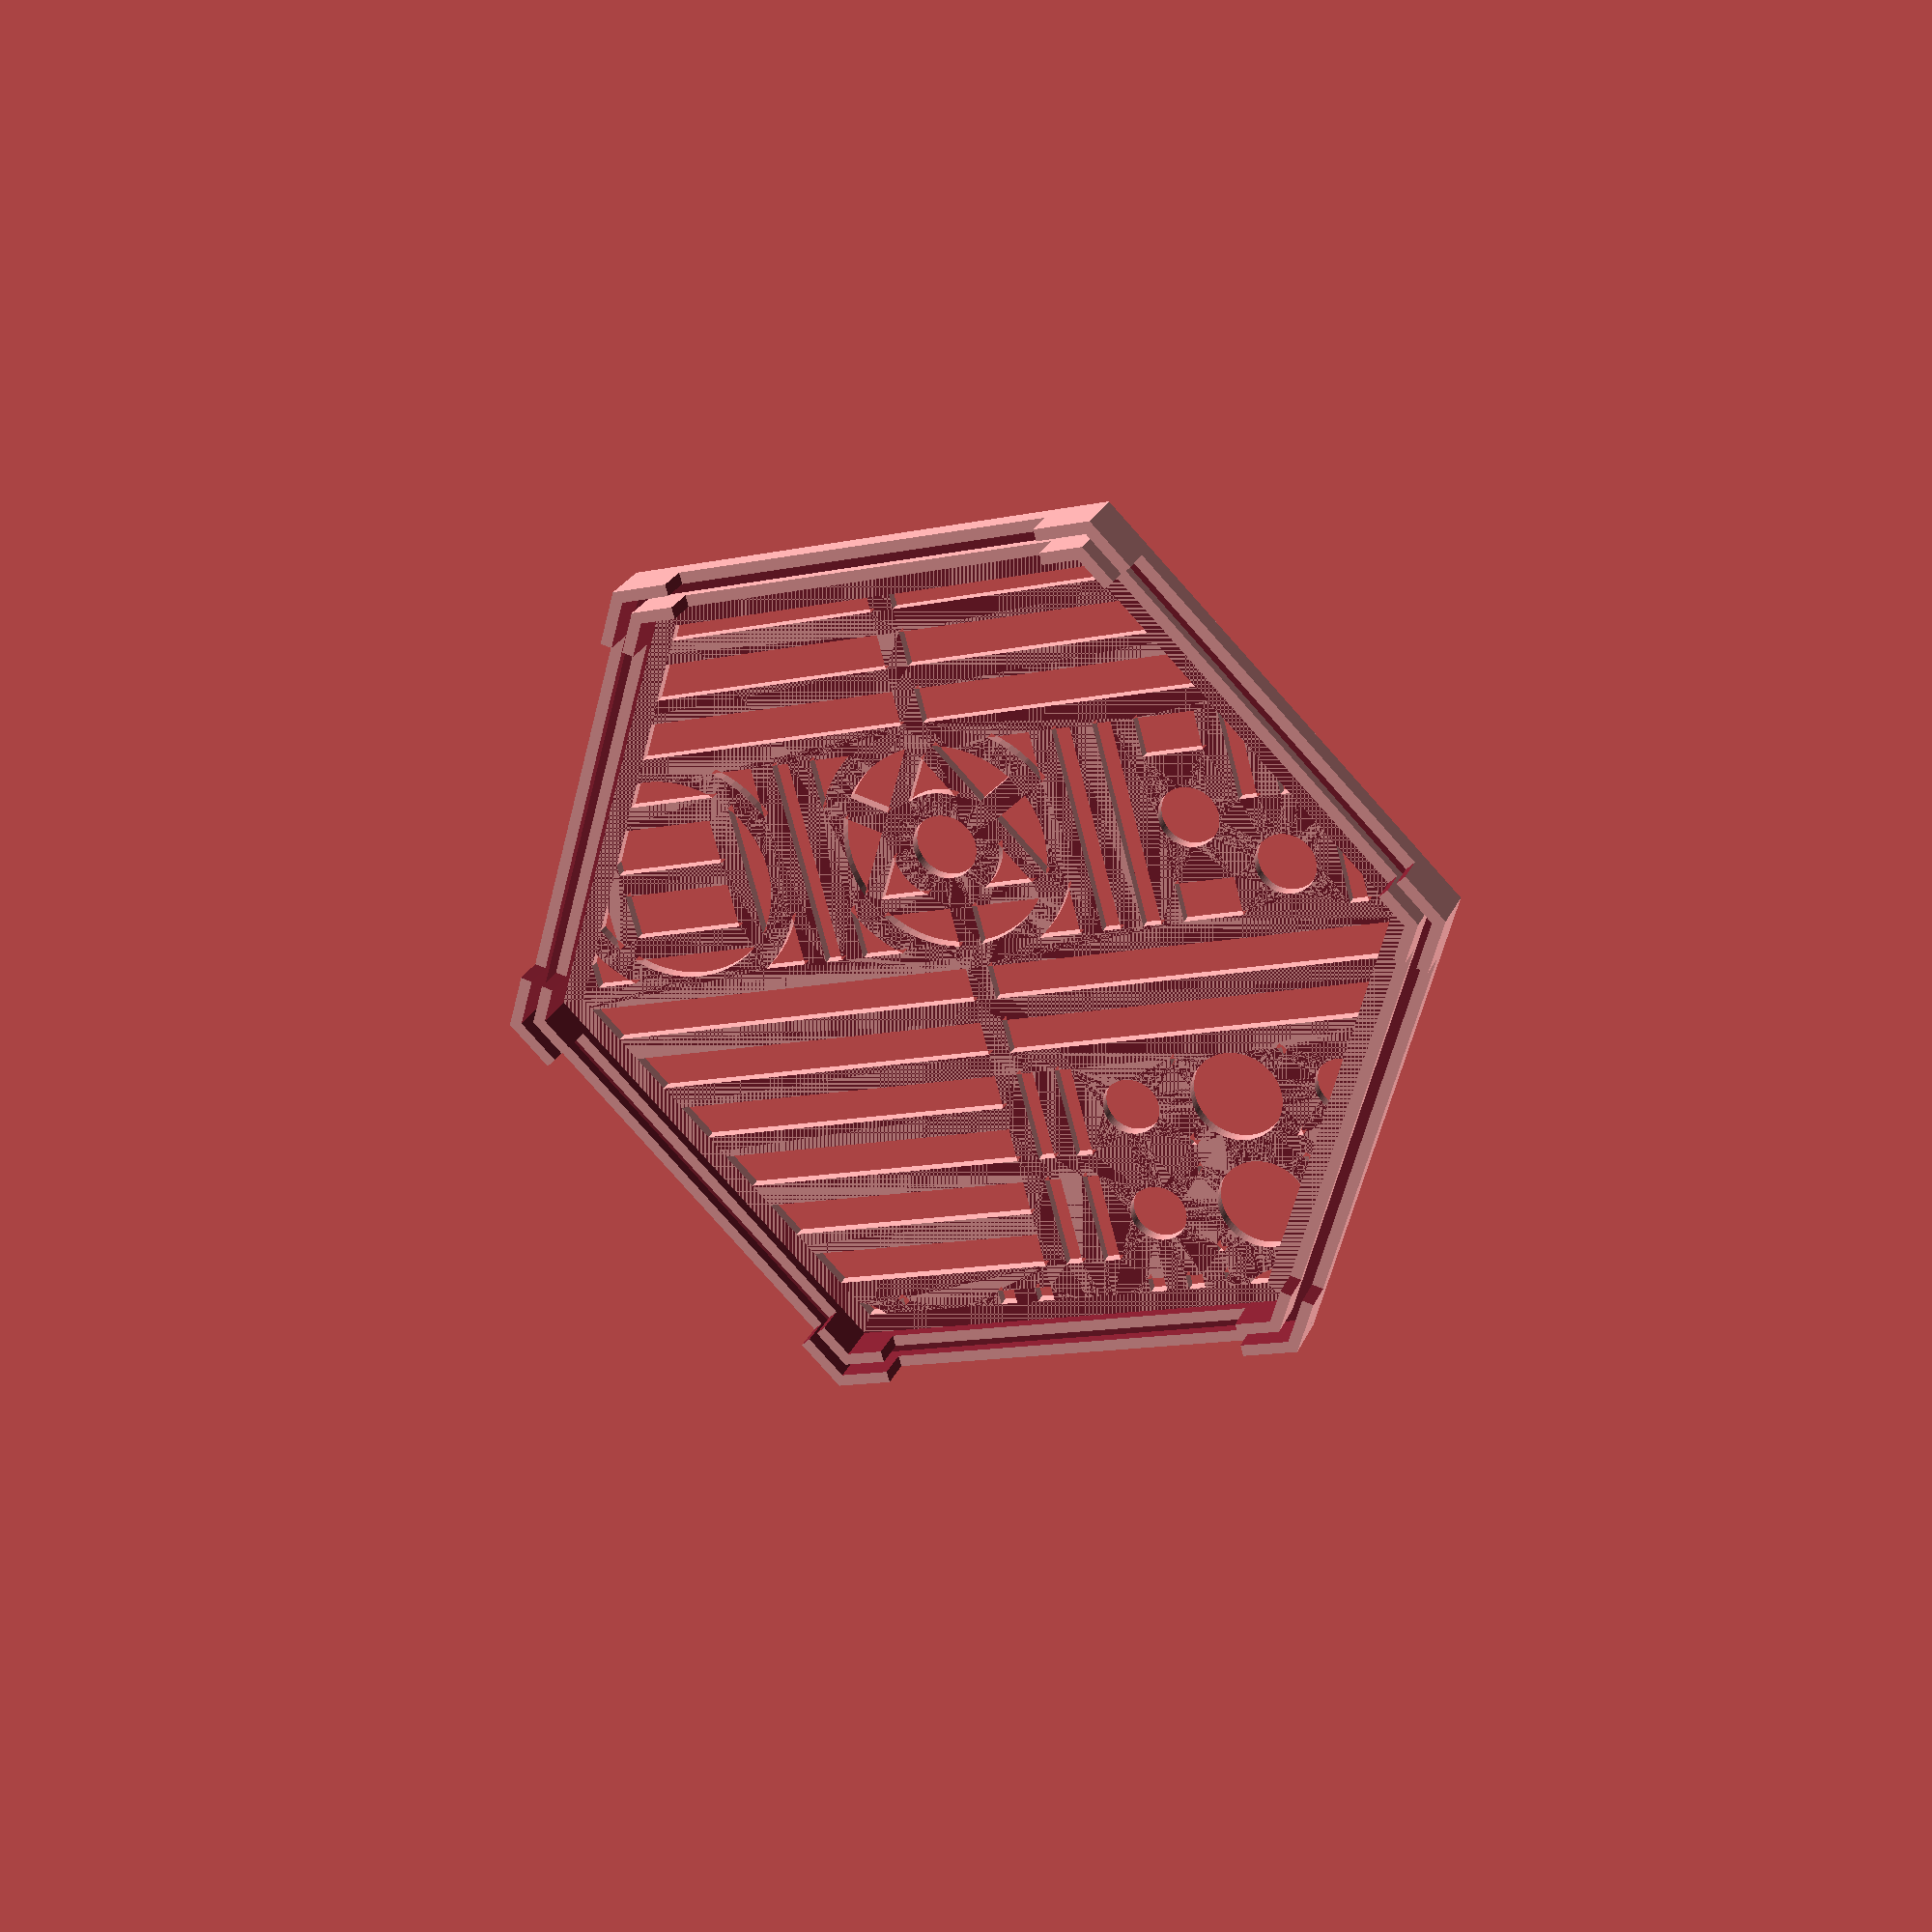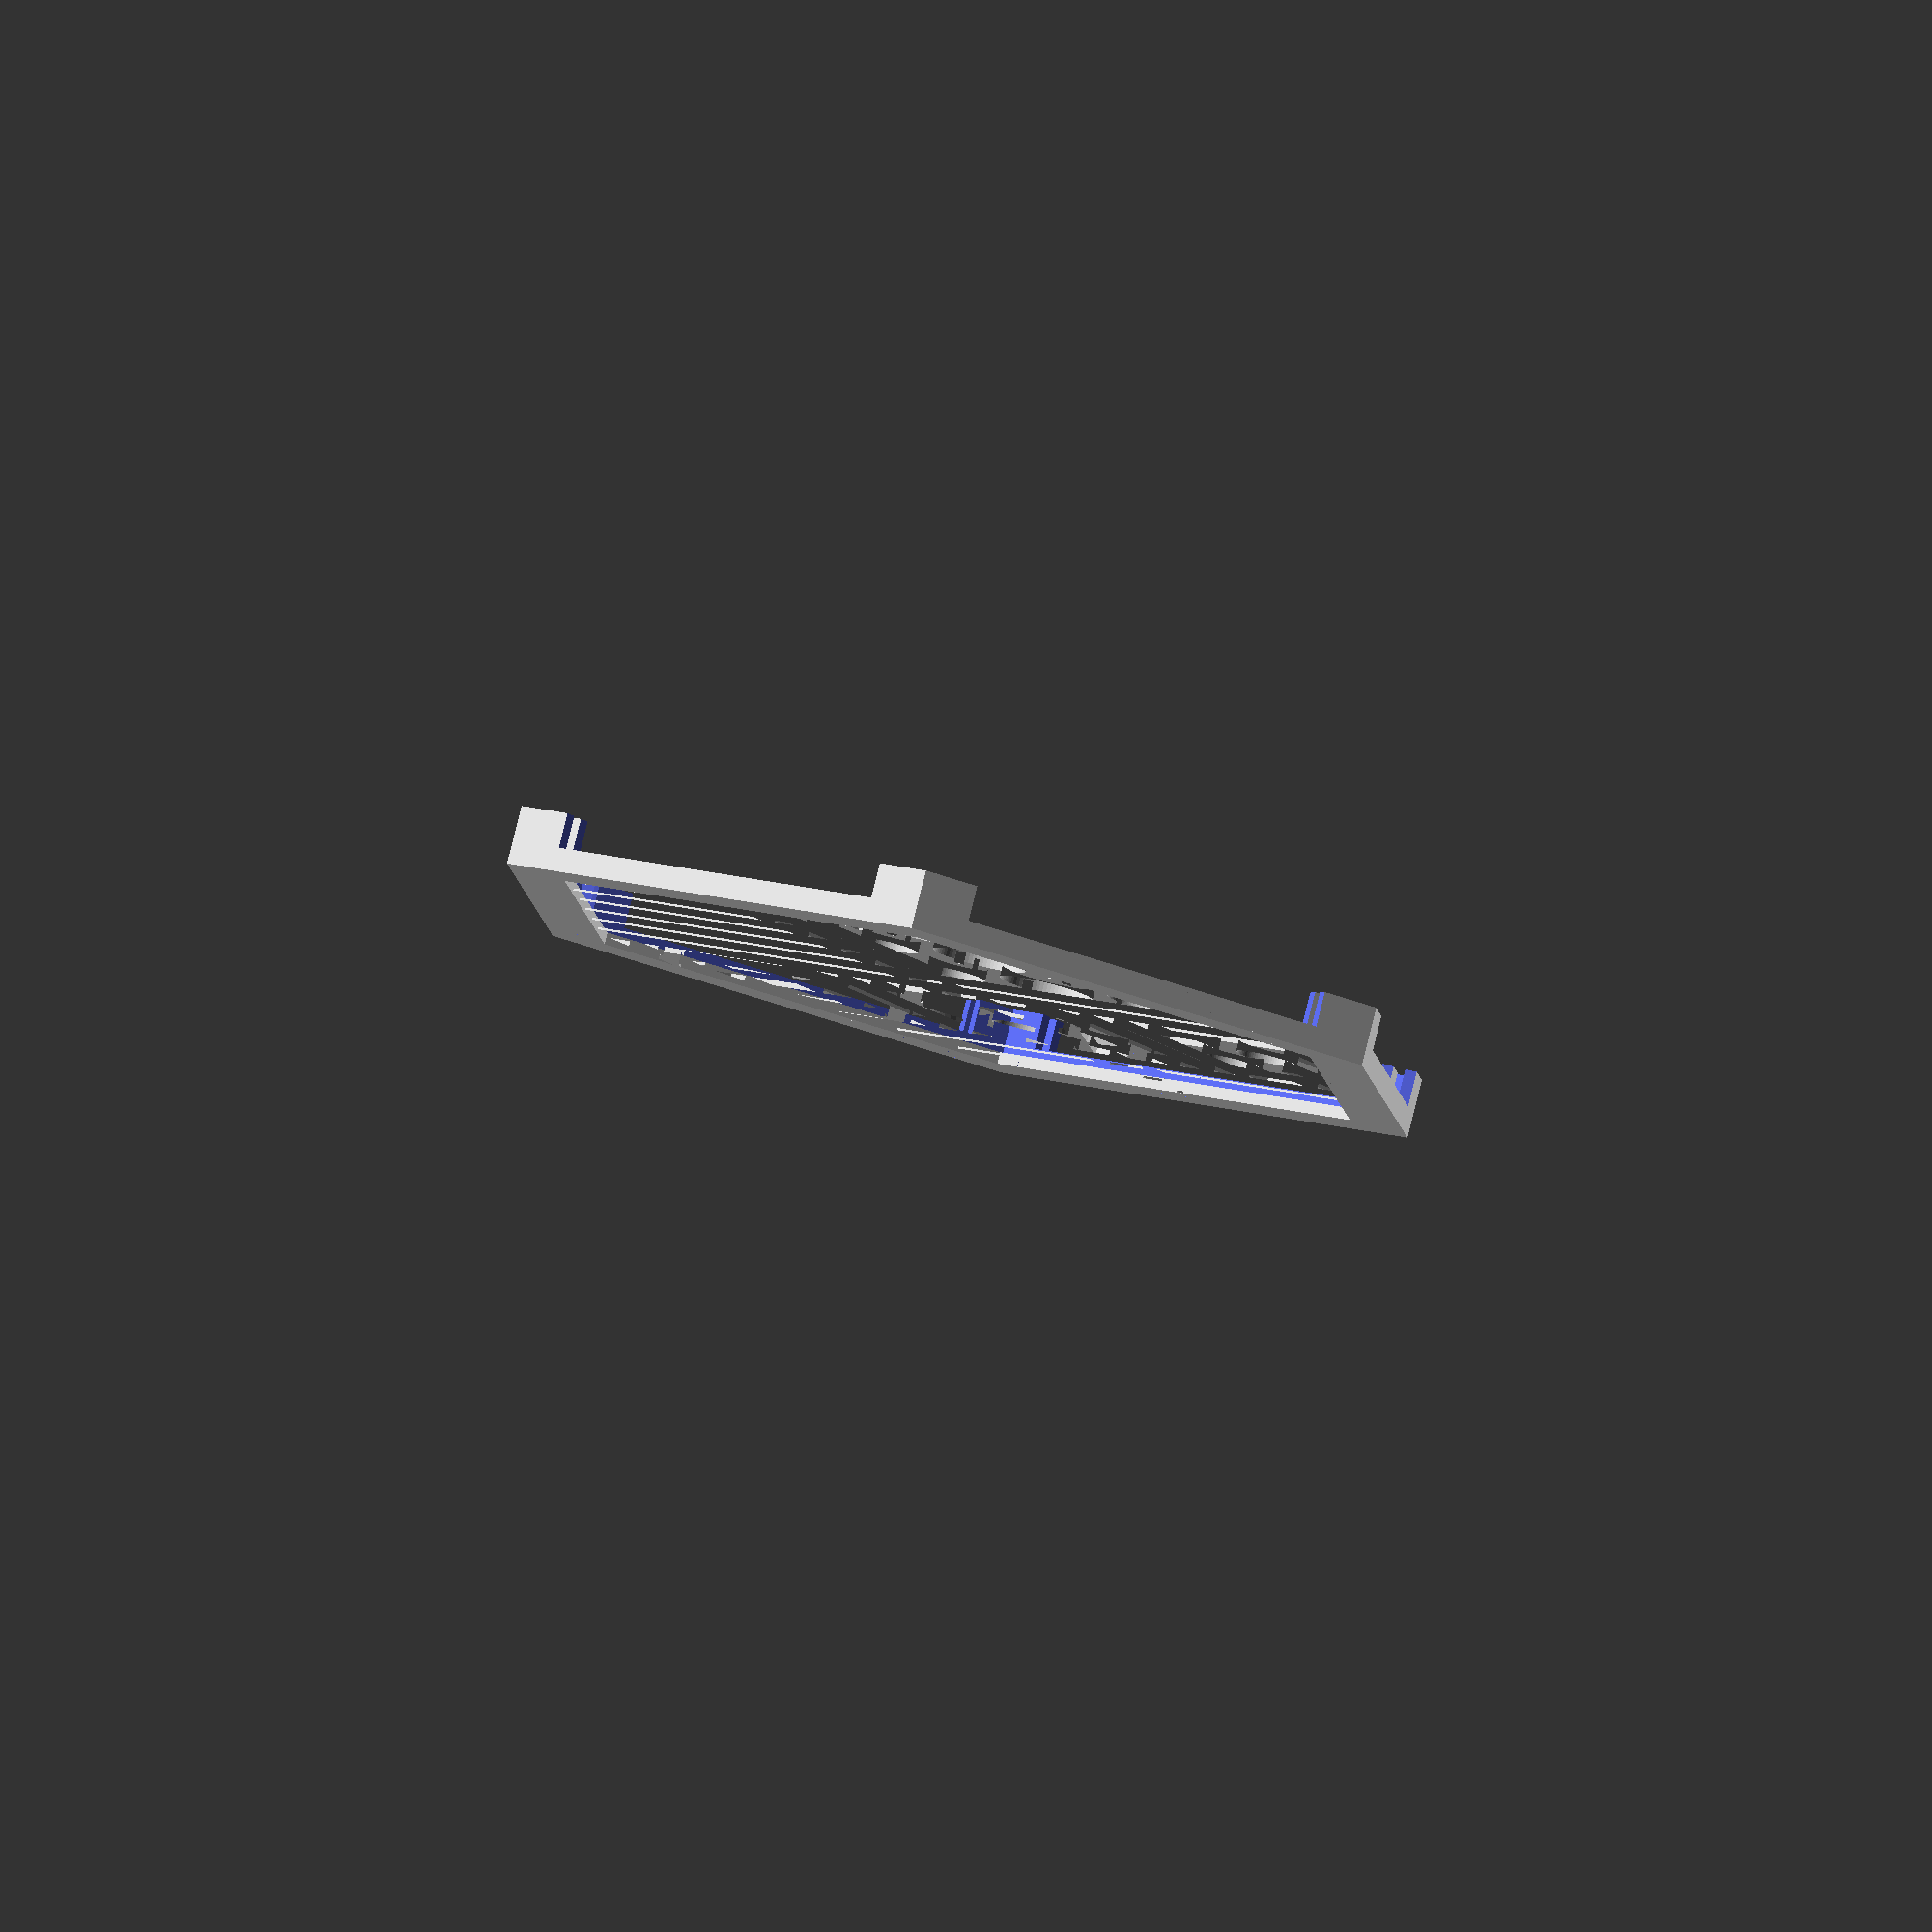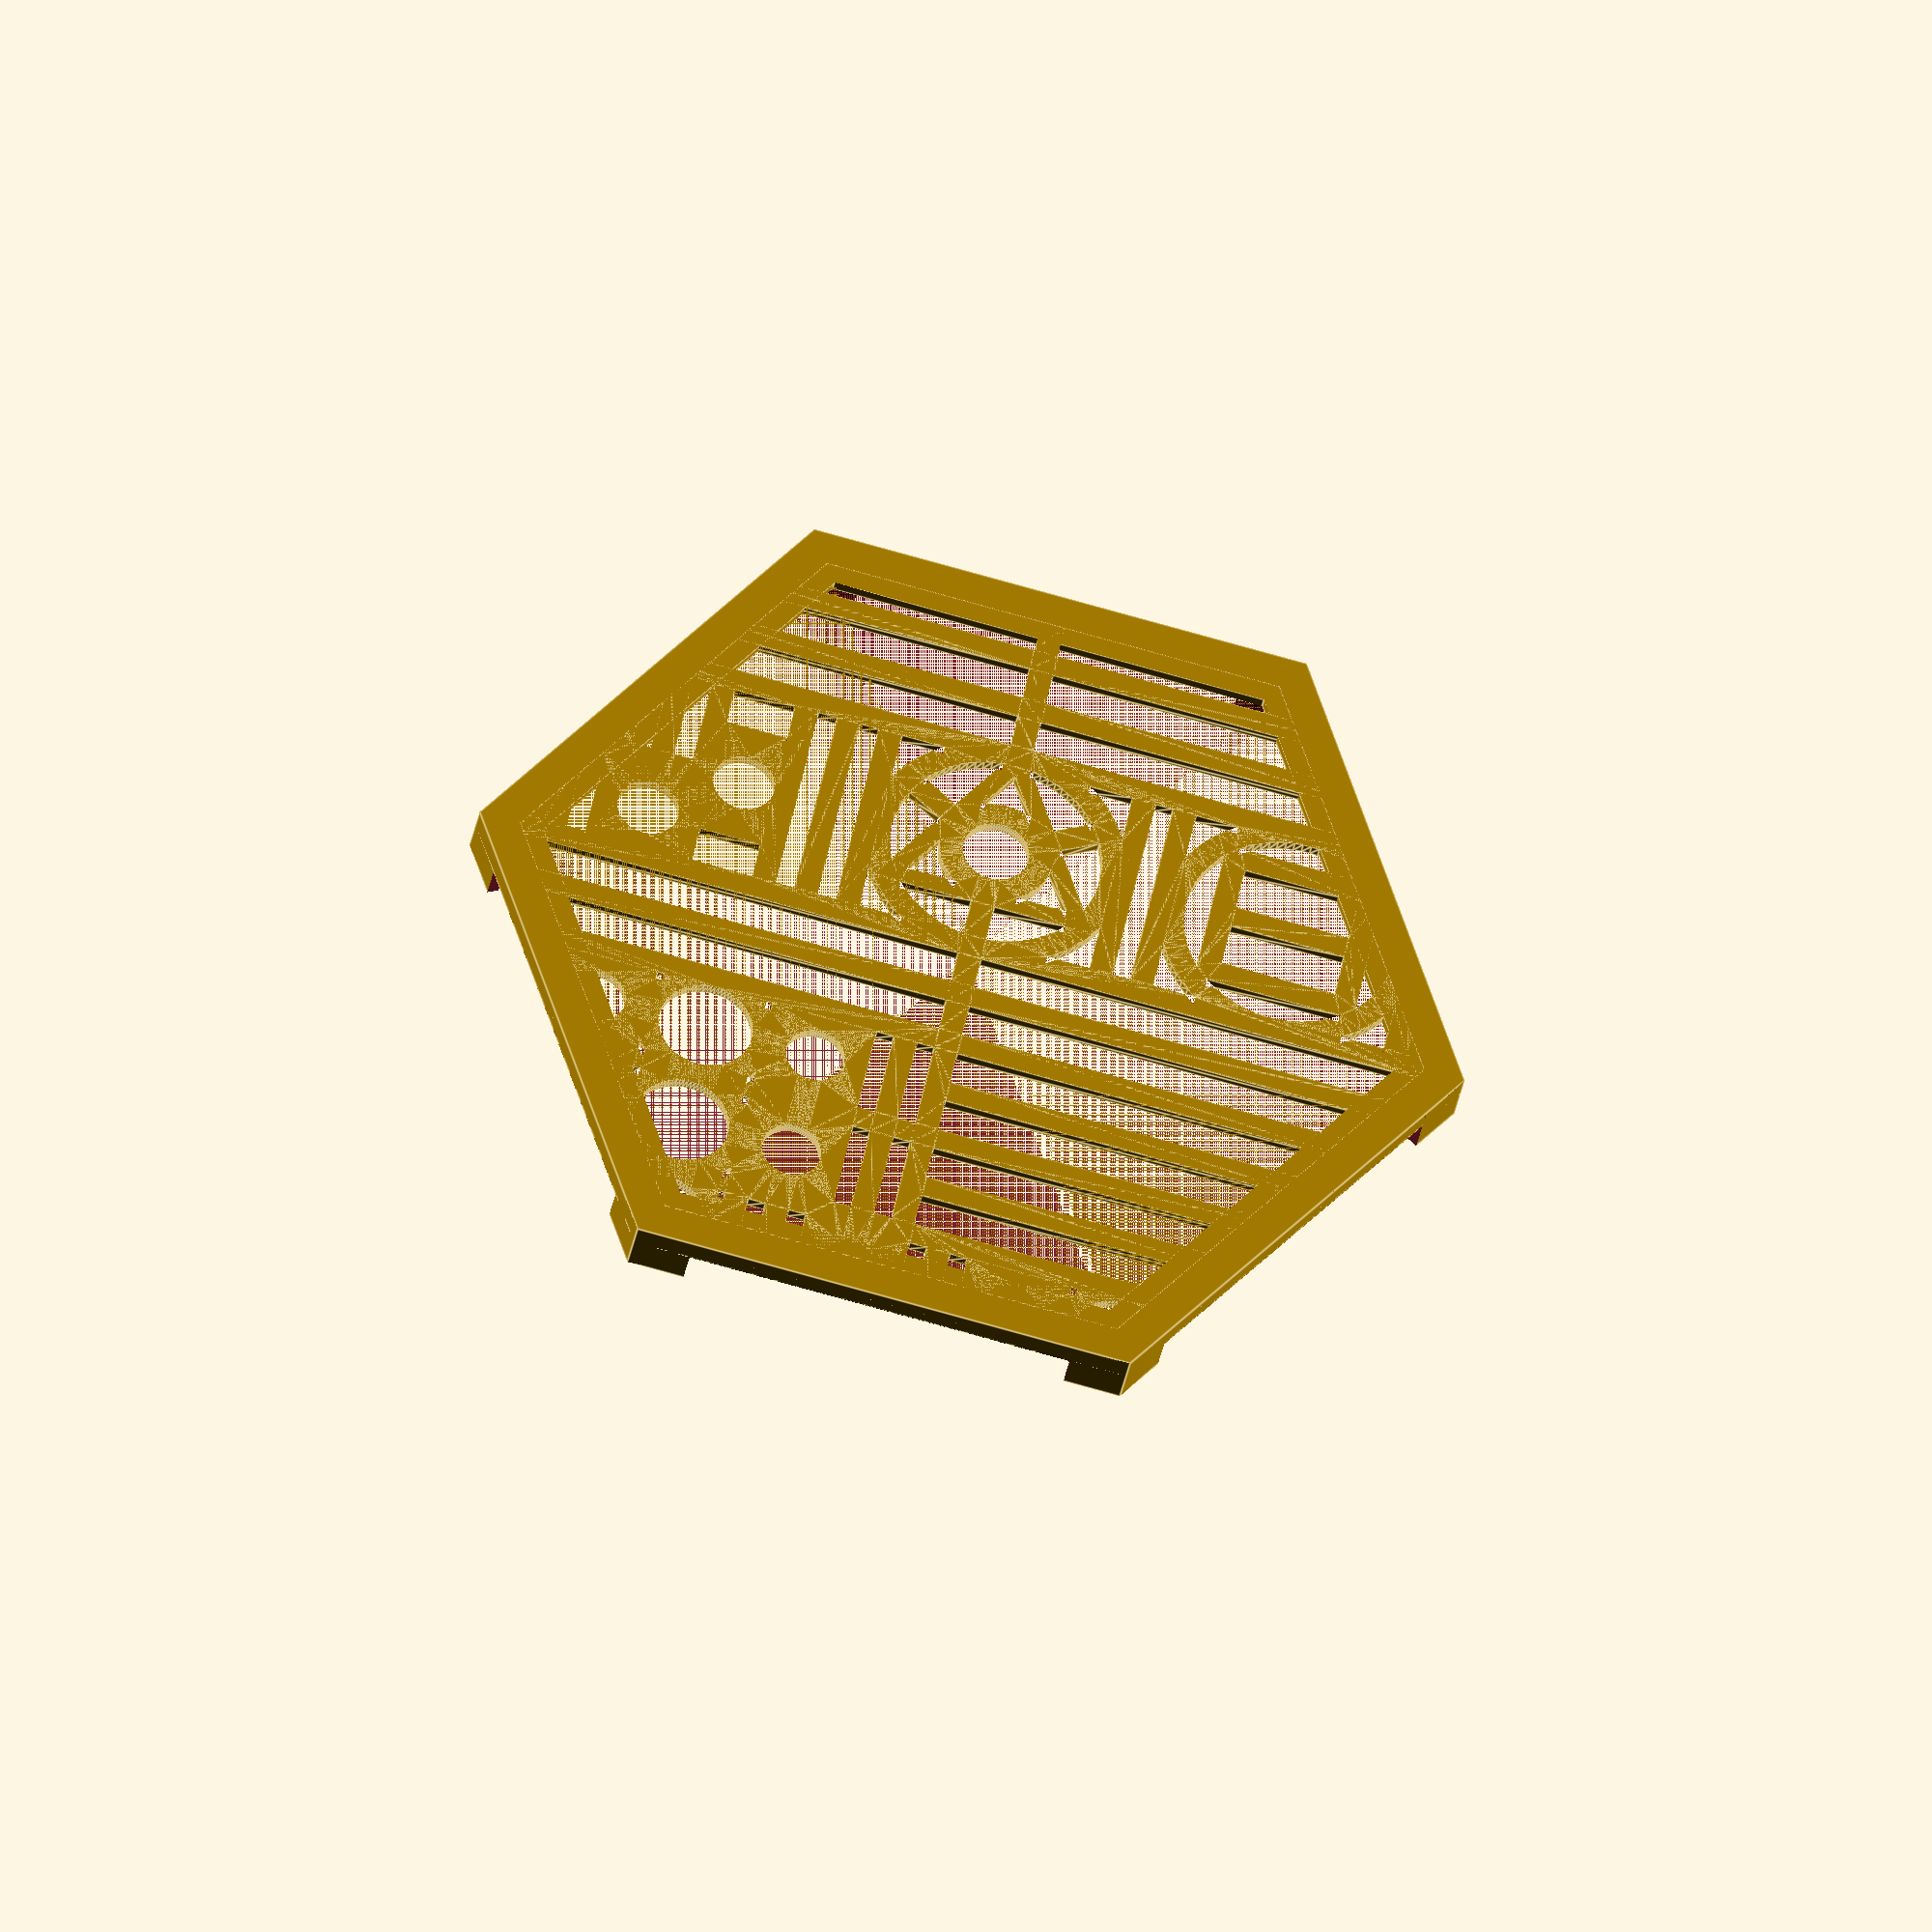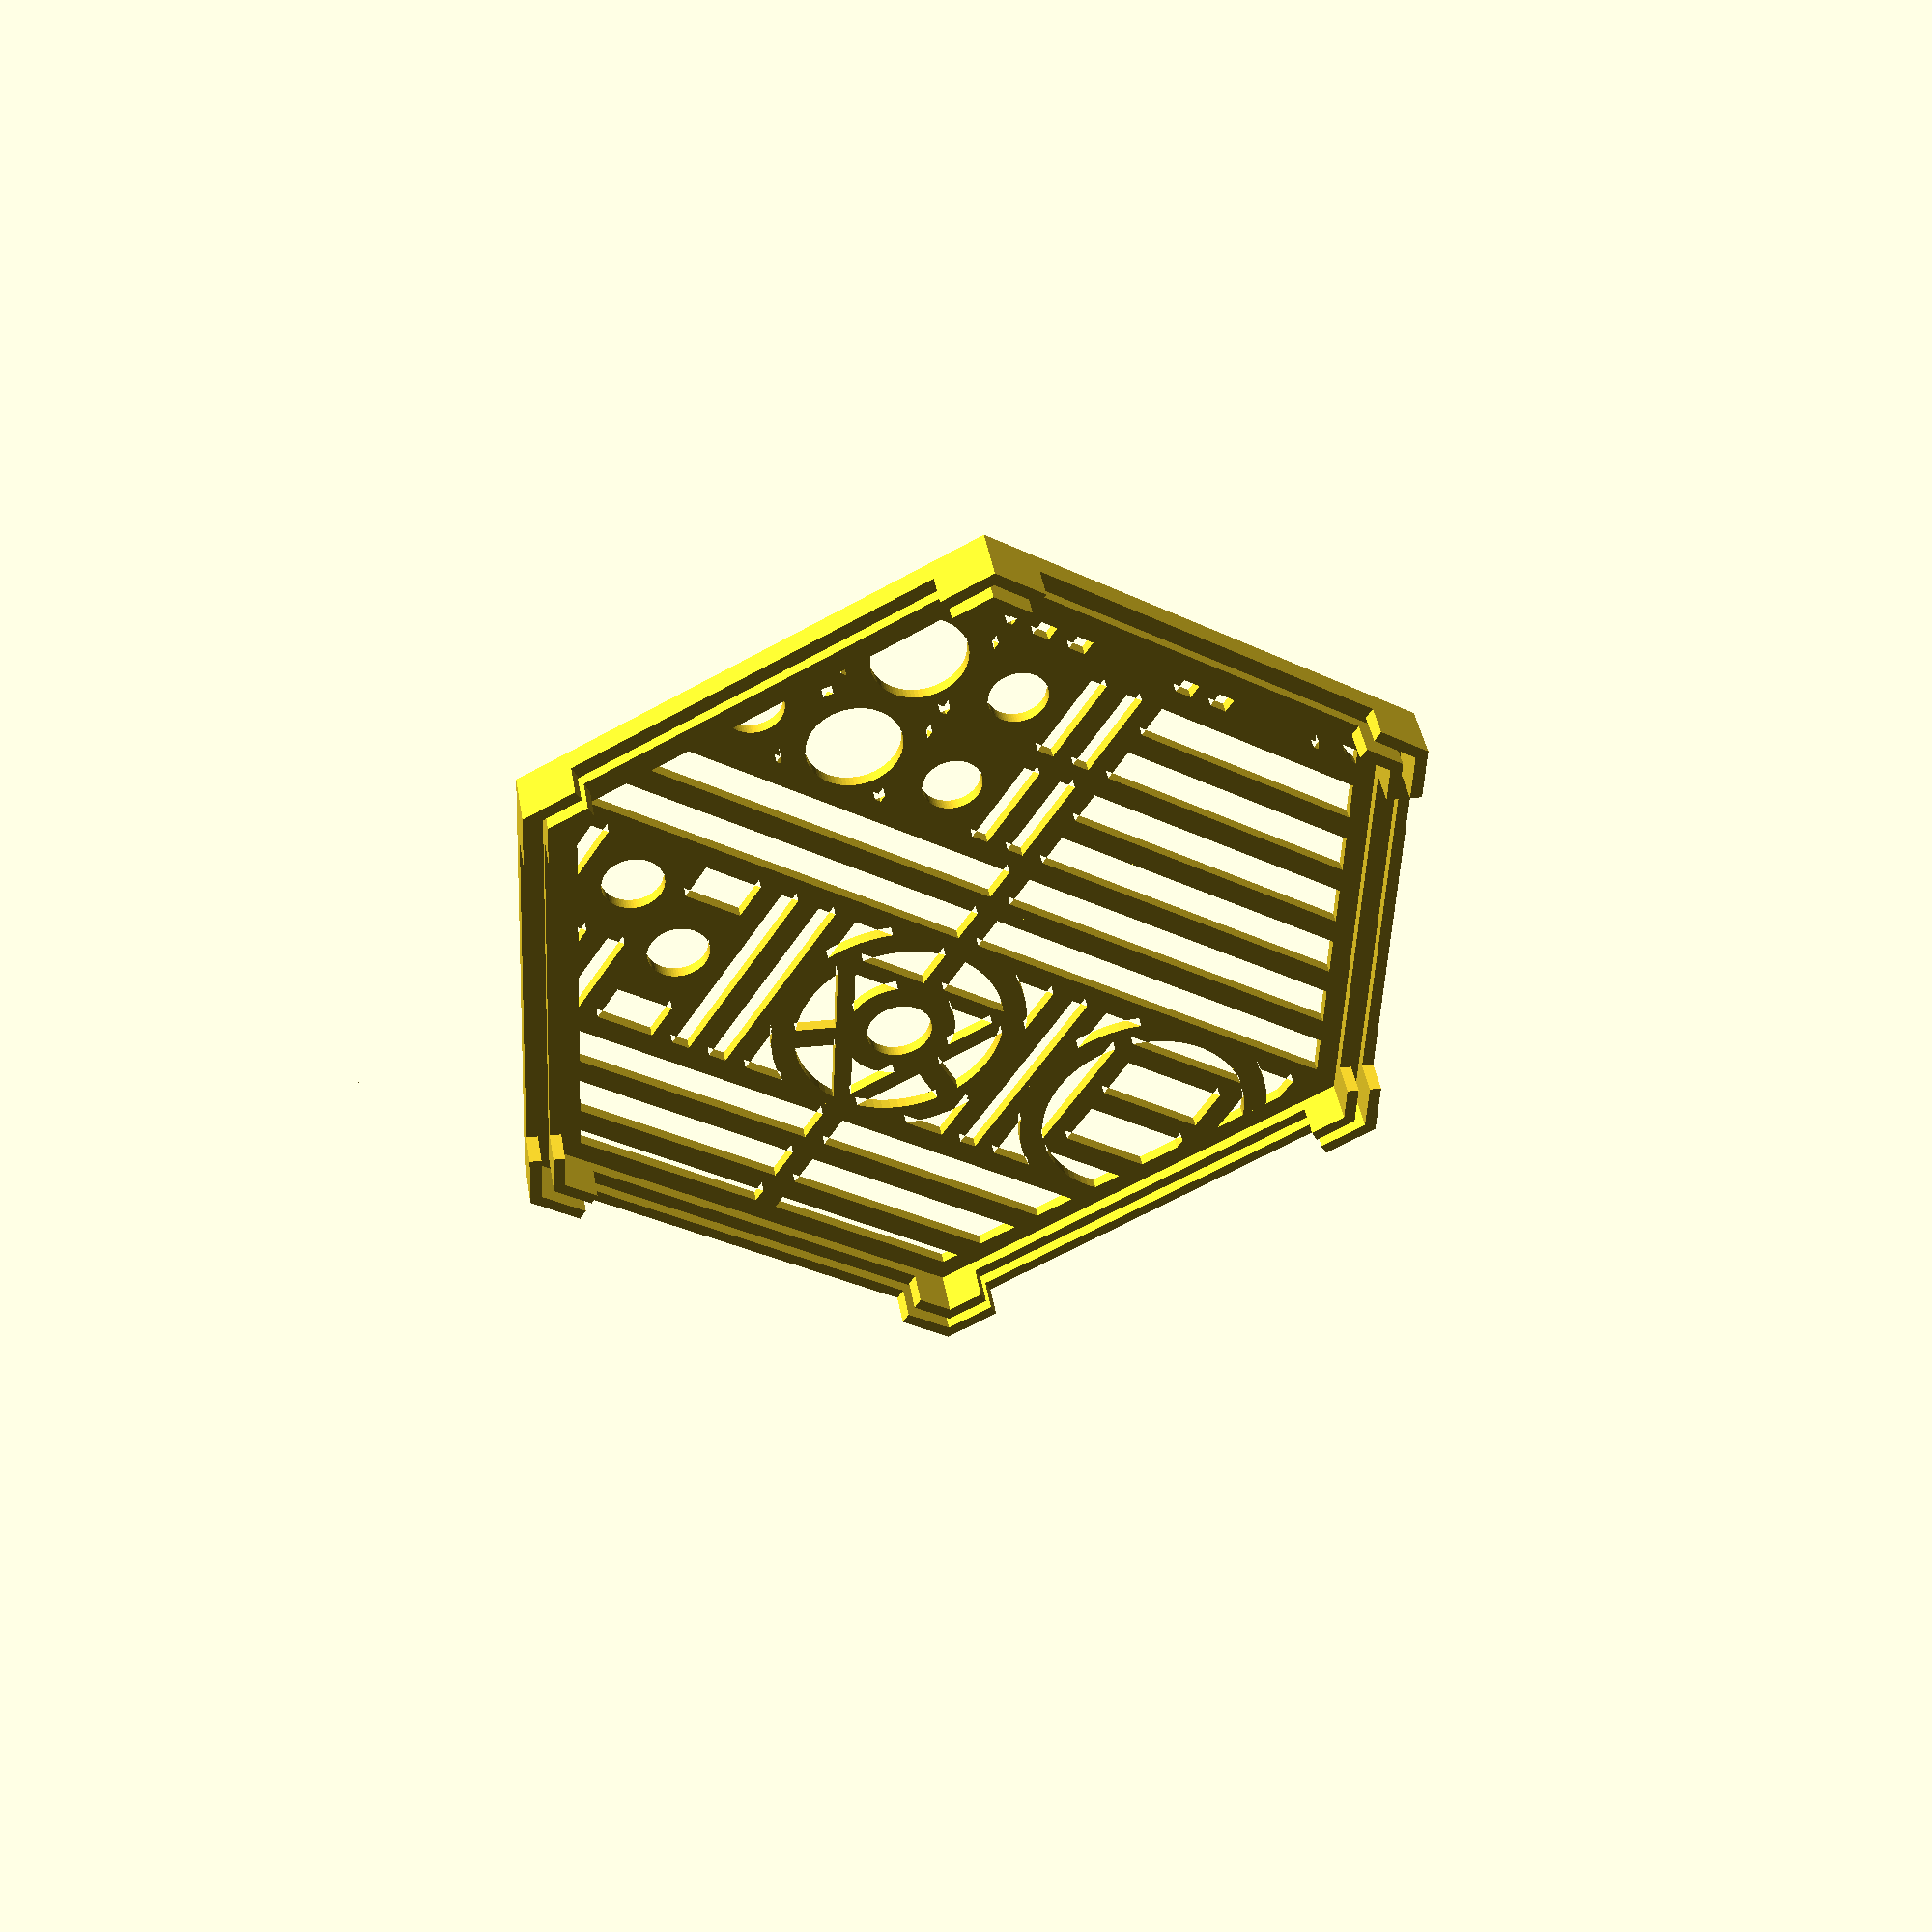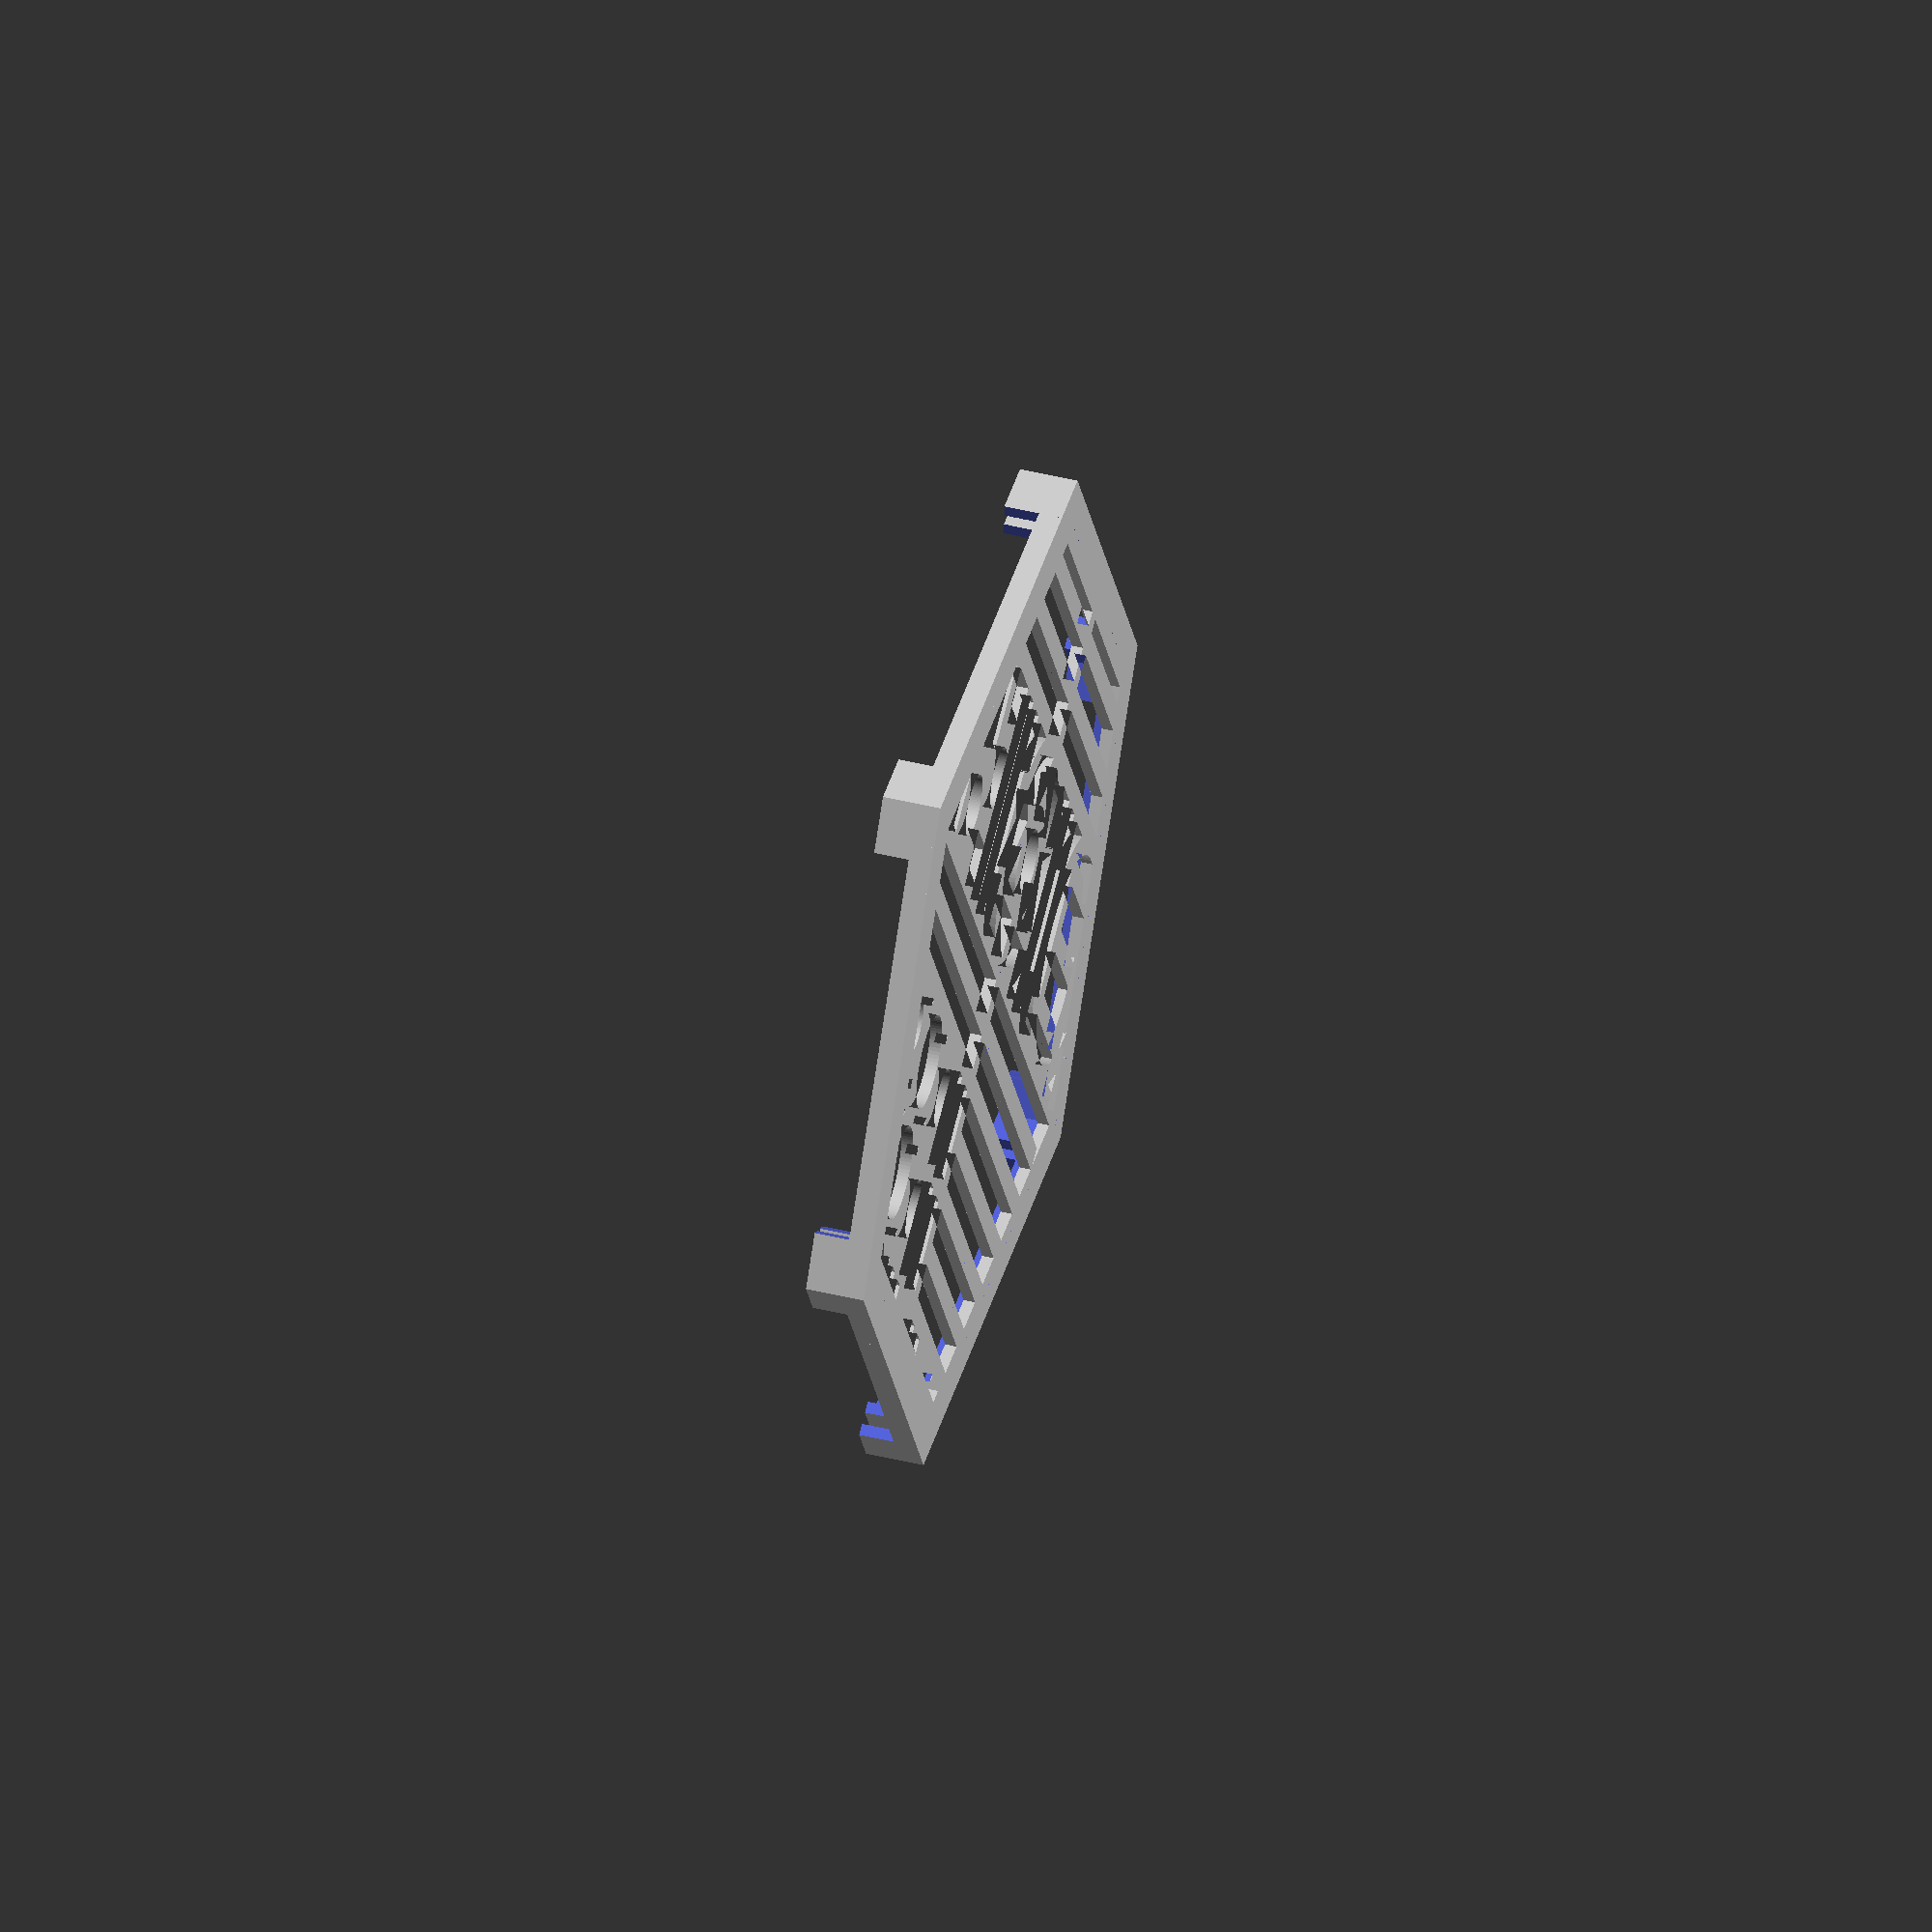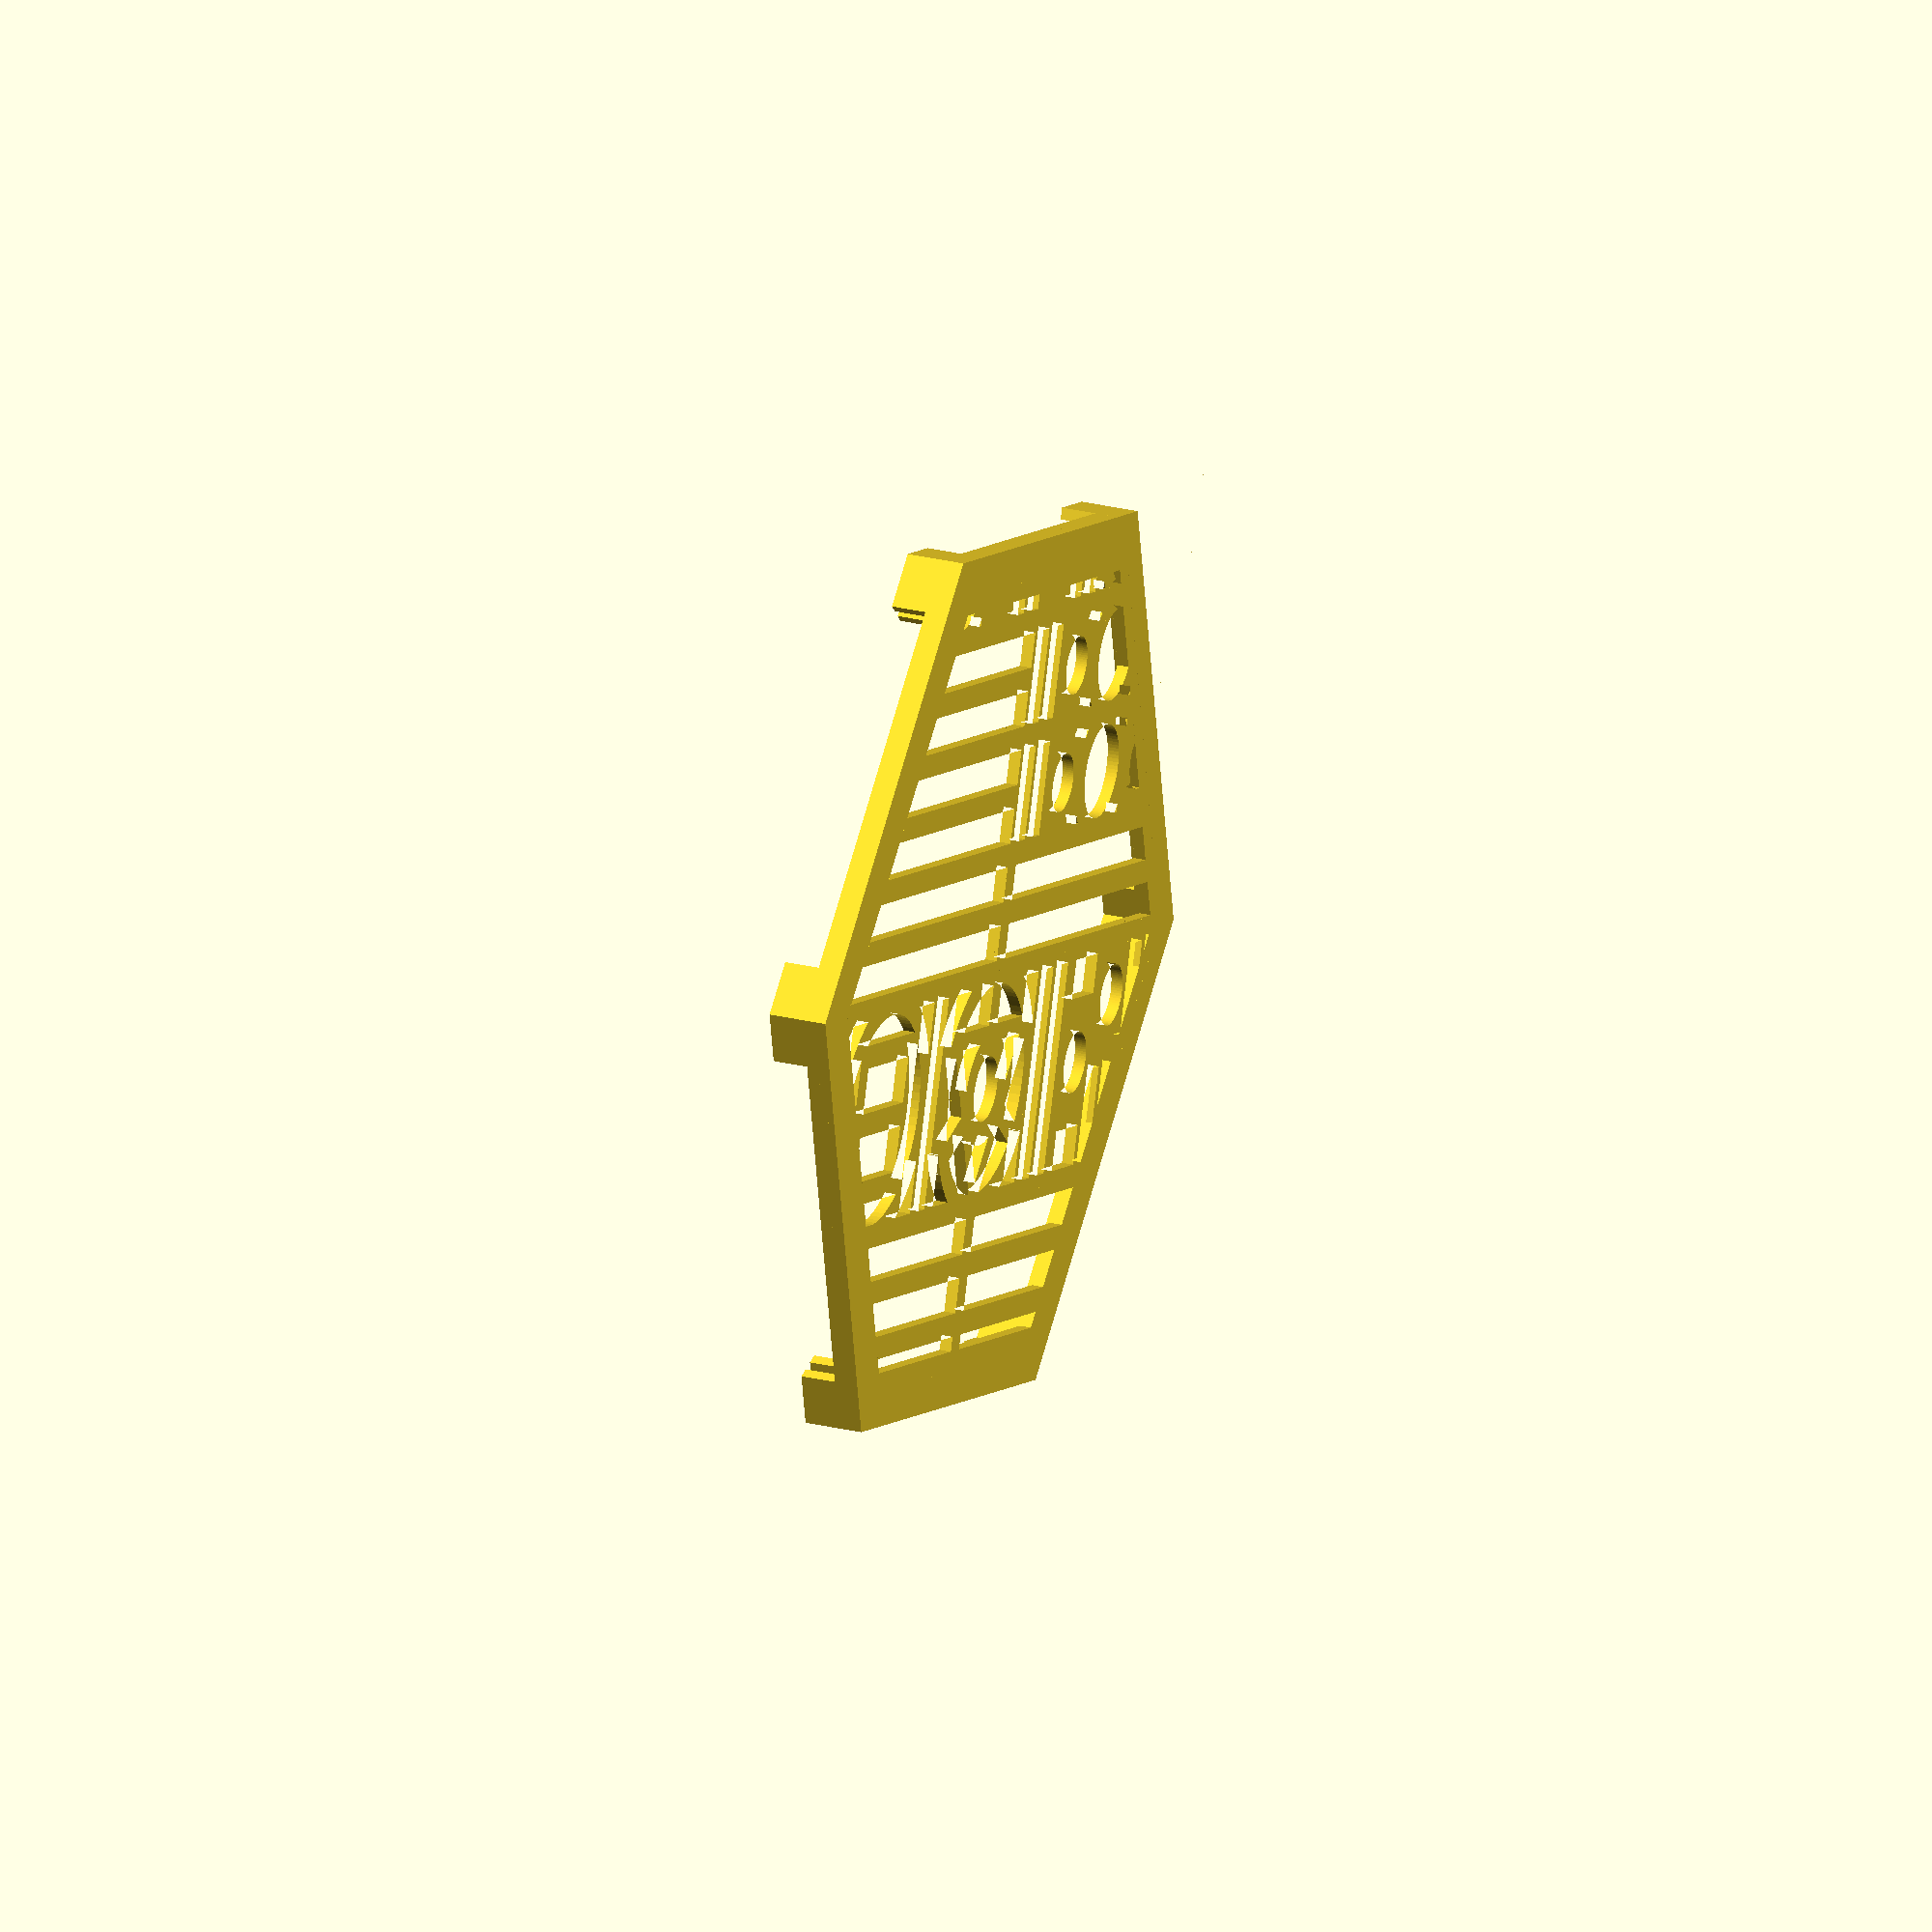
<openscad>
/* 
Polygonal Base & frame
Fernando Jerez    

*/

// preview[view:south, tilt:top]



// Which one would you like to see?
part = "Base"; // [Base:Base,Frame:Frame,Both:Frame & Base]

// number of sides
sides = 6;
// of every side (in mms)
sidelength = 40;
// thickness (in mms)
groove = 1;

// Solid base or Subdivided-pattern base
basefill = "Subdivided"; // [Subdivided:Subdivision pattern, Filled:Solid base]
// Only for subdivided bases. Sets the random sequence for subdivision pattern
seed=1234567890;

/* [Hidden] */
lados = sides;
long_lado=sidelength;
ranura = groove;
borde = 1;
ext = 4;

//seed=round(rands(1,100000,1)[0]);
//echo(seed);
//seed= 92751;
random = rands(0,1,3000,seed);

$fn = 80;
gr = 2;
stop=8;

translate([0,0,0.01]){
     
    if(part=="Base"){
        filledBase(lados,long_lado+ranura,2);
        corners(lados,long_lado+ranura,ext);
    }else if(part=="Frame"){
        base(lados,long_lado+ranura,2);
        corners(lados,long_lado+ranura,ext);
    }else if(part=="Both"){
        sep = 5+ranura+borde*2;
        translate([-sep-radioOut(lados,long_lado),0,0]){
            base(lados,long_lado+ranura,2);
            corners(lados,long_lado+ranura,ext);
        }
    
        translate([sep+radioOut(lados,long_lado),0,0]){
            filledBase(lados,long_lado+ranura,2);
            corners(lados,long_lado+ranura,ext);
        }
    }
       
}



module corners(lados,long,ext){
    rout = radioOut(lados,long);
    difference(){
        base(lados,long,ext+1);
        angulo = 360/lados;
        for(i=[1:lados]){
            rotate([0,0,i*angulo+(180/lados)])
            translate([0,-(long-ext*2)*0.5,0])
            cube([rout,long-ext*2,ext*2]);
        }
    }
}

module arco(radio,ang1,ang2,altura){
    linear_extrude(altura){
        polygon([[0,0],[radio*cos(ang1),radio*sin(ang1)],[radio*cos(ang2),radio*sin(ang2)]]);
    }
}

module base(lados, long,altura){
    difference(){
    // Anillo para la base
    ringBase(lados,long,altura,borde*2+ranura);
    // Anillo para la ranura
    translate([0,0,1])
    ringBase(lados,long,altura,ranura);
    }
    
    
}

module filledBase(lados, long,altura){
    base(lados, long,altura);
    
    rin = radioIn(lados,long) - (borde*2+ranura)*0.5;
    lado1 = 2*(rin) * tan(180/lados);
    
    difference(){
        cylinder(r = radioOut(lados,lado1),h=1,$fn = lados);
        translate([0,0,-0.005])
            cylinder(r = radioOut(lados,lado1)-2,h=1.01,$fn = lados);
    }
    intersection(){    
        linear_extrude(height=1){
            if(basefill=="Subdivided"){
                union(){
                    rotate([0,0,180/lados])
                    squareRec(2*radioOut(lados,long),2*radioOut(lados,long),1);
                }
            }else{
                cylinder(r = radioOut(lados,lado1)-2,h=1.01,$fn = lados);
            }
        }
        translate([0,0,-0.005])
            cylinder(r = radioOut(lados,lado1)-2,h=1.01,$fn = lados);
    }
    
}

module ringBase(lados,long,altura,grosor){
    rin = radioIn(lados,long);
    lado1 = 2*(rin-grosor*0.5) * tan(180/lados);
    lado2 = 2*(rin+grosor*0.5) * tan(180/lados);
    difference(){
        cylinder(r = radioOut(lados,lado2),h=altura,$fn = lados);
        translate([0,0,-0.005])
            cylinder(r = radioOut(lados,lado1),h=altura+0.01,$fn = lados);
    }
}


// radio de la circunferencia inscrita (apotema) a un poligono regular conociendo el numero y longitud de los lados
function radioIn(numlados,lado) = let(alfa = 180/numlados, ap = lado / (2*tan(alfa)) ) ap;
// radio de la circuferencia circunscritaa un poligono regular conociendo el numero y longitud de los lados
function radioOut(numlados,lado) = let(ap=radioIn(numlados,lado), r = ap / cos(180/numlados) ) r;

/****************

Subdivision modules

****************/


module squareRec(w,h,ran){
    squarering(w,h,gr);
    if(w>=stop && h >=stop){
        opc = opcion(1,3,ran);
        if(opc==1){
            // Divide Horizontal
            translate([(w-gr)/4,0,0]) squareRec((w+gr)/2,h,ran+1);
            translate([-(w-gr)/4,0,0]) squareRec((w+gr)/2,h,ran+2);
        }else if(opc==2){
            translate([0,(h-gr)/4,0]) squareRec(w,(h+gr)/2,ran+3);
            translate([0,-(h-gr)/4,0]) squareRec(w,(h+gr)/2,ran+4);
        }else if(opc==3){
            // ring + 2 side rects
            r = min(w,h)*0.5;
            if(w>h){
                translate([r+ (w-h-gr)*0.25,0,0]) squareRec((w-h+gr)*0.5,h,ran+5);
                translate([-(r+(w-h-gr)*0.25),0,0]) squareRec((w-h+gr)*0.5,h,ran+6);
            }else{
                translate([0,r+ (h-w-gr)*0.25,0]) squareRec(w,(h-w+gr)*0.5,ran+7);
                translate([0,-(r+(h-w-gr)*0.25),0]) squareRec(w,(h-w+gr)*0.5,ran+8);
            }
            ringRec(r,ran+9);
            
        }
    }
}

module ringRec(r,ran){
    ring(r,gr);
    if(r>=stop){
        
        mgr = gr*0.5;
        opc = opcion(1,4,ran);
        if(opc==1){
            //Reduce
            ringRec((r+mgr)*0.6,ran+1);
            translate([(r)*0.6,-mgr,0]) square([(r)*0.4,gr]);
            translate([-(r),-mgr,0]) square([(r)*0.4,gr]);
            translate([-mgr,(r)*0.6,0]) square([gr,(r)*0.4]);
            translate([-mgr,-(r),0]) square([gr,(r)*0.4]);
            
            rotate([0,0,45]){
                translate([(r)*0.6,-mgr,0]) square([(r)*0.4,gr]);
                translate([-(r),-mgr,0]) square([(r)*0.4,gr]);
                translate([-mgr,(r)*0.6,0]) square([gr,(r)*0.4]);
                translate([-mgr,-(r),0]) square([gr,(r)*0.4]);
            }

        }else if(opc==2){
            // Rombo
            //poly(4,r,gr);
            squareRec(2*(r-mgr)*0.69, 2*(r-mgr)*0.69, ran+5);
        }else if(opc==3){
            // Triangulo
            poly(3,r,gr*1.5);
            ringRec((r-mgr)*0.48,ran+6);
            rotate([0,0,60]) translate([(r)*0.48,-mgr,0]) square([(r)*0.52,gr]);
            rotate([0,0,180]) translate([(r)*0.48,-mgr,0]) square([(r)*0.52,gr]);
            rotate([0,0,300]) translate([(r)*0.48,-mgr,0]) square([(r)*0.52,gr]);
        }else if(opc==4){
            // 6-star
            crossedPoly(3,r,gr*1.5);
            ringRec((r-mgr)*0.48,ran+7);
        }else if(opc==5){
            // 8-star
            crossedPoly(4,r,gr);
            ringRec((r-mgr)*0.7,ran+8);
        }

    }
}
/* FUNCTIONS */
function opcion(a,b,r) = a + floor(0.5+random[r]*(b-a));
/* BASIC FIGURES*/

module crossedPoly(v,r,g){
    union(){
        poly(v,r,g);
        rotate([0,0,360/(v*2)]) poly(v,r,g);
    }
}

module poly(v,r,g){
    difference(){
        circle(r,$fn = v);
        circle(r-g,$fn = v);
    }
}


module squarering(w,h,g){
    difference(){
        square([w,h],center=true);
        square([w-g*2,h-g*2],center=true);
    }
}

module ring(r,g){
    difference(){
        circle(r);
        circle(r-g);
    }
}
</openscad>
<views>
elev=155.3 azim=105.0 roll=160.6 proj=p view=wireframe
elev=96.9 azim=335.3 roll=346.0 proj=o view=wireframe
elev=34.1 azim=288.3 roll=170.0 proj=o view=edges
elev=317.6 azim=152.6 roll=350.3 proj=p view=wireframe
elev=134.0 azim=55.9 roll=74.4 proj=o view=wireframe
elev=153.8 azim=281.3 roll=68.9 proj=o view=solid
</views>
